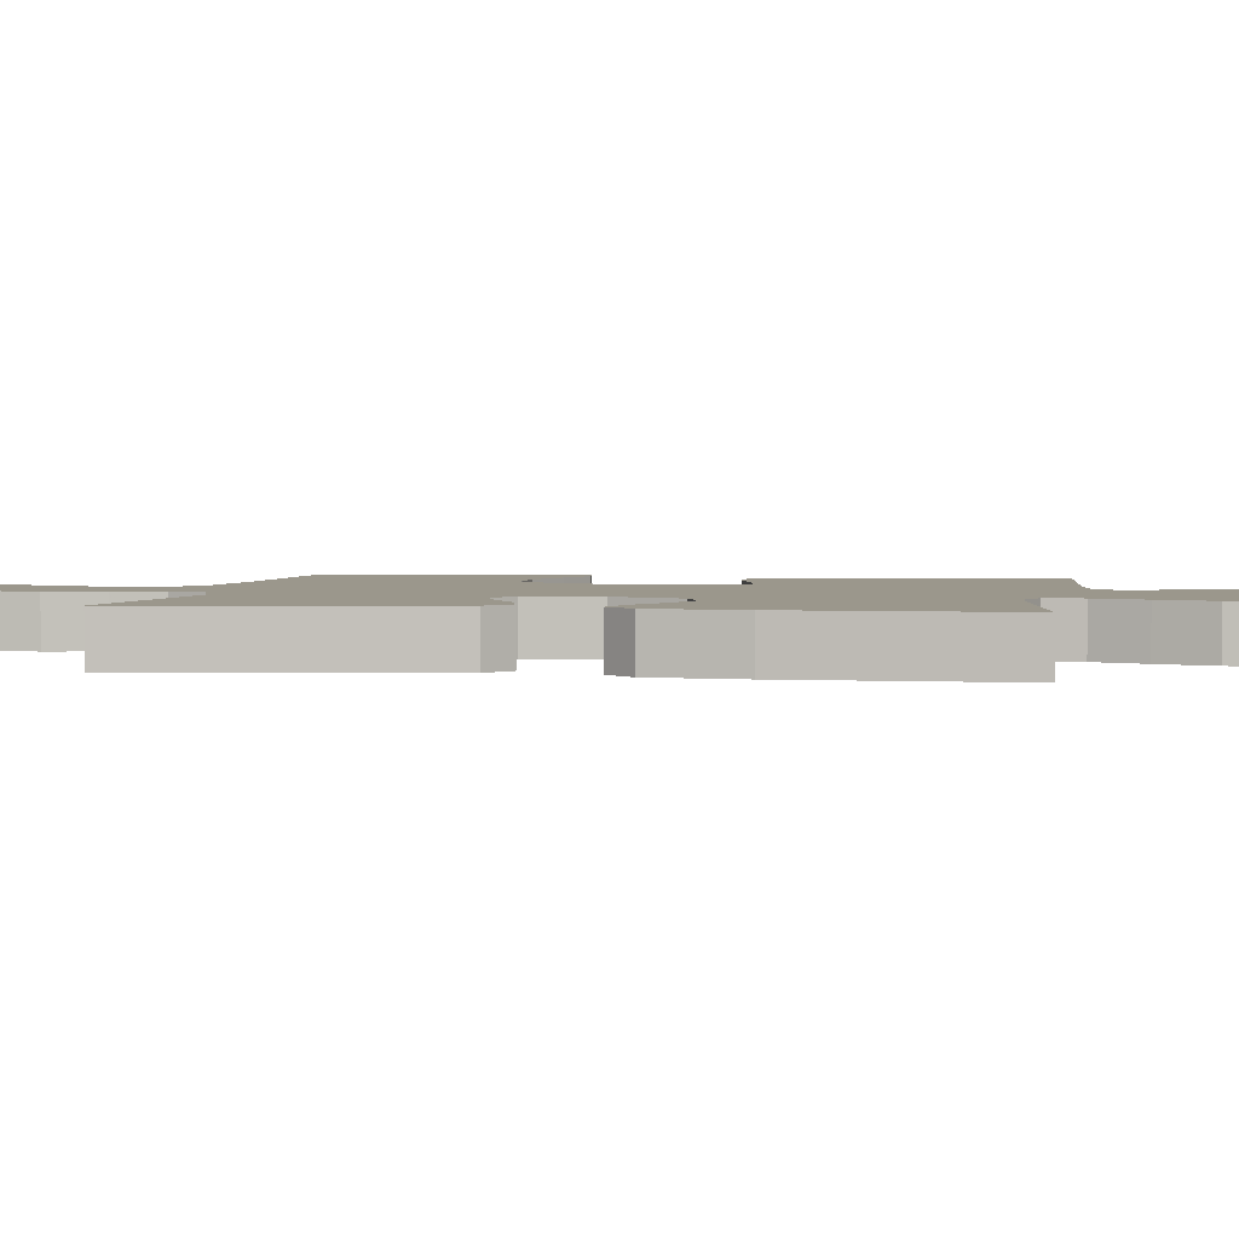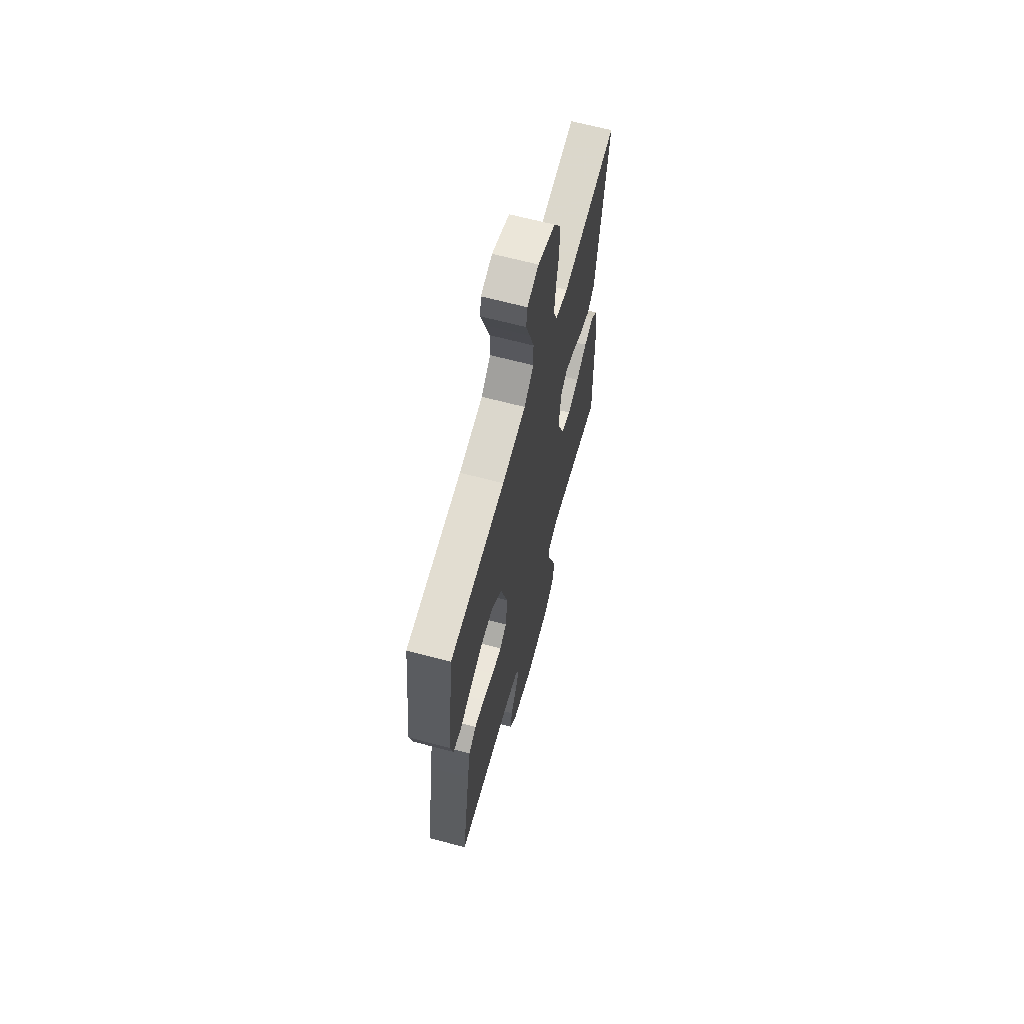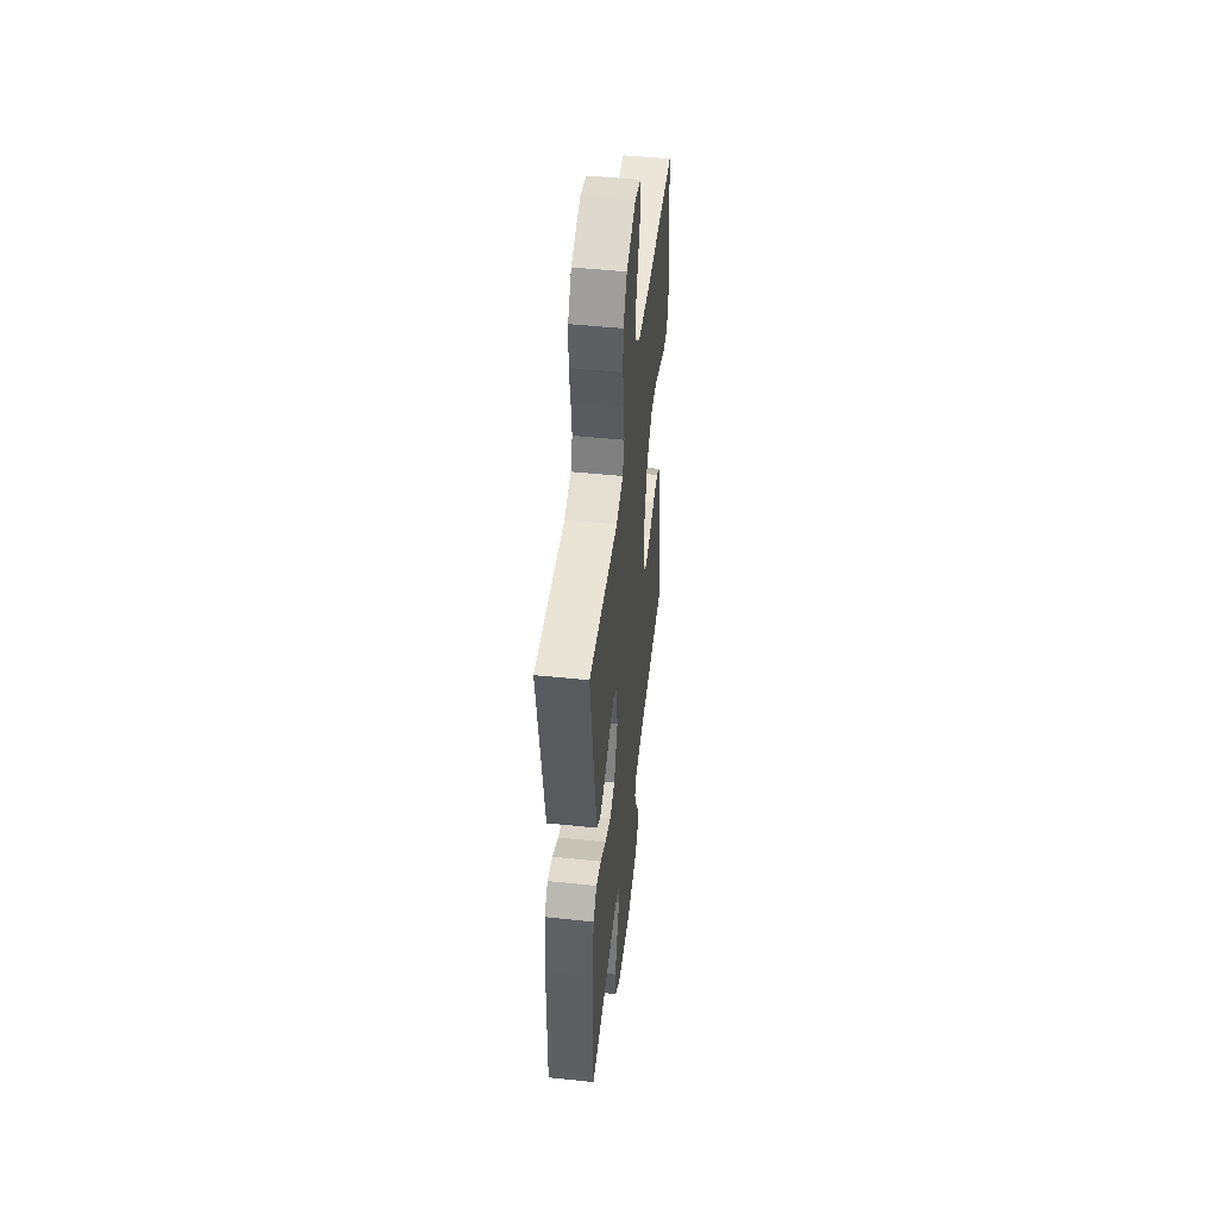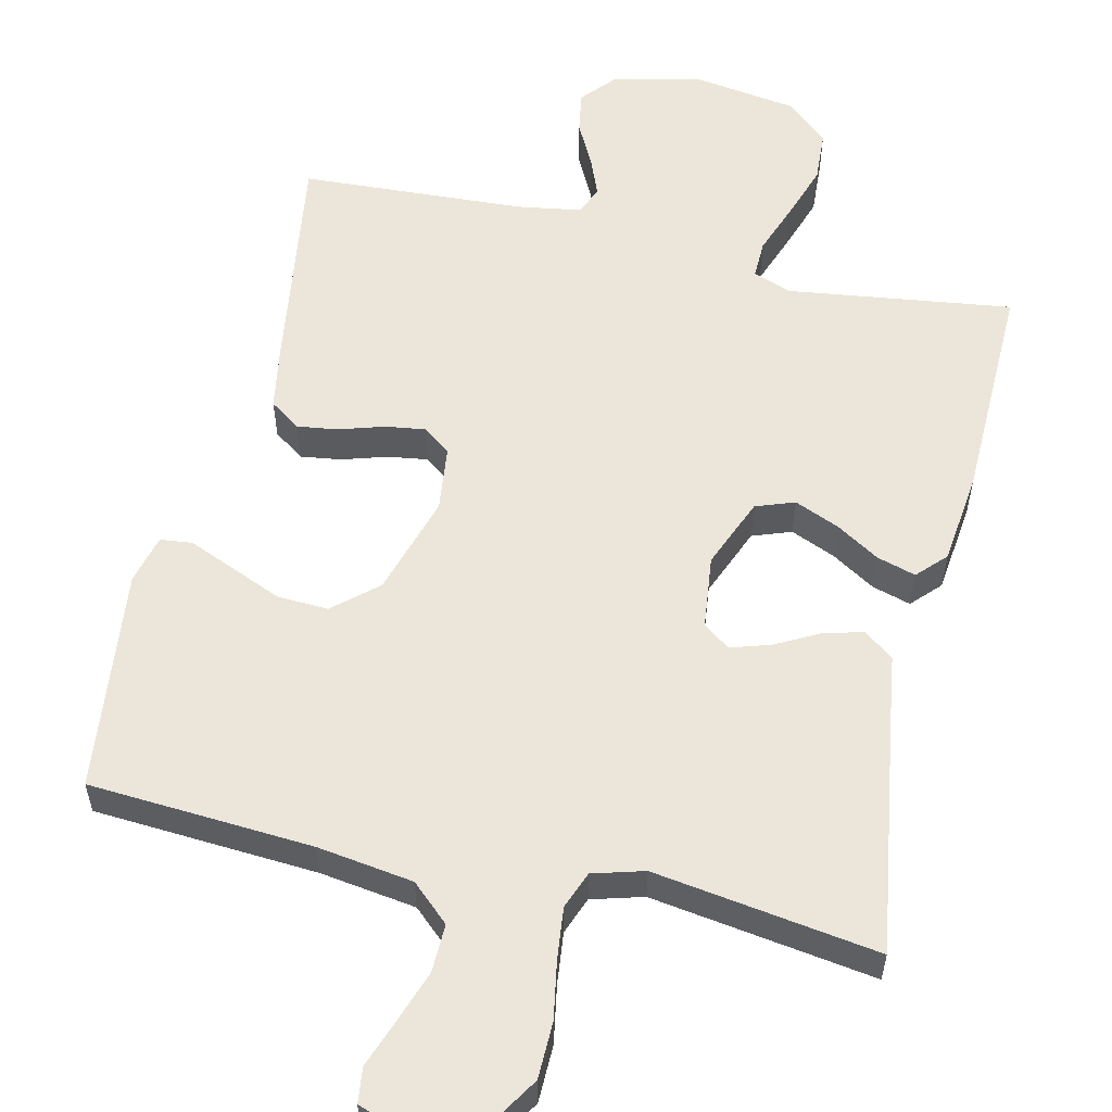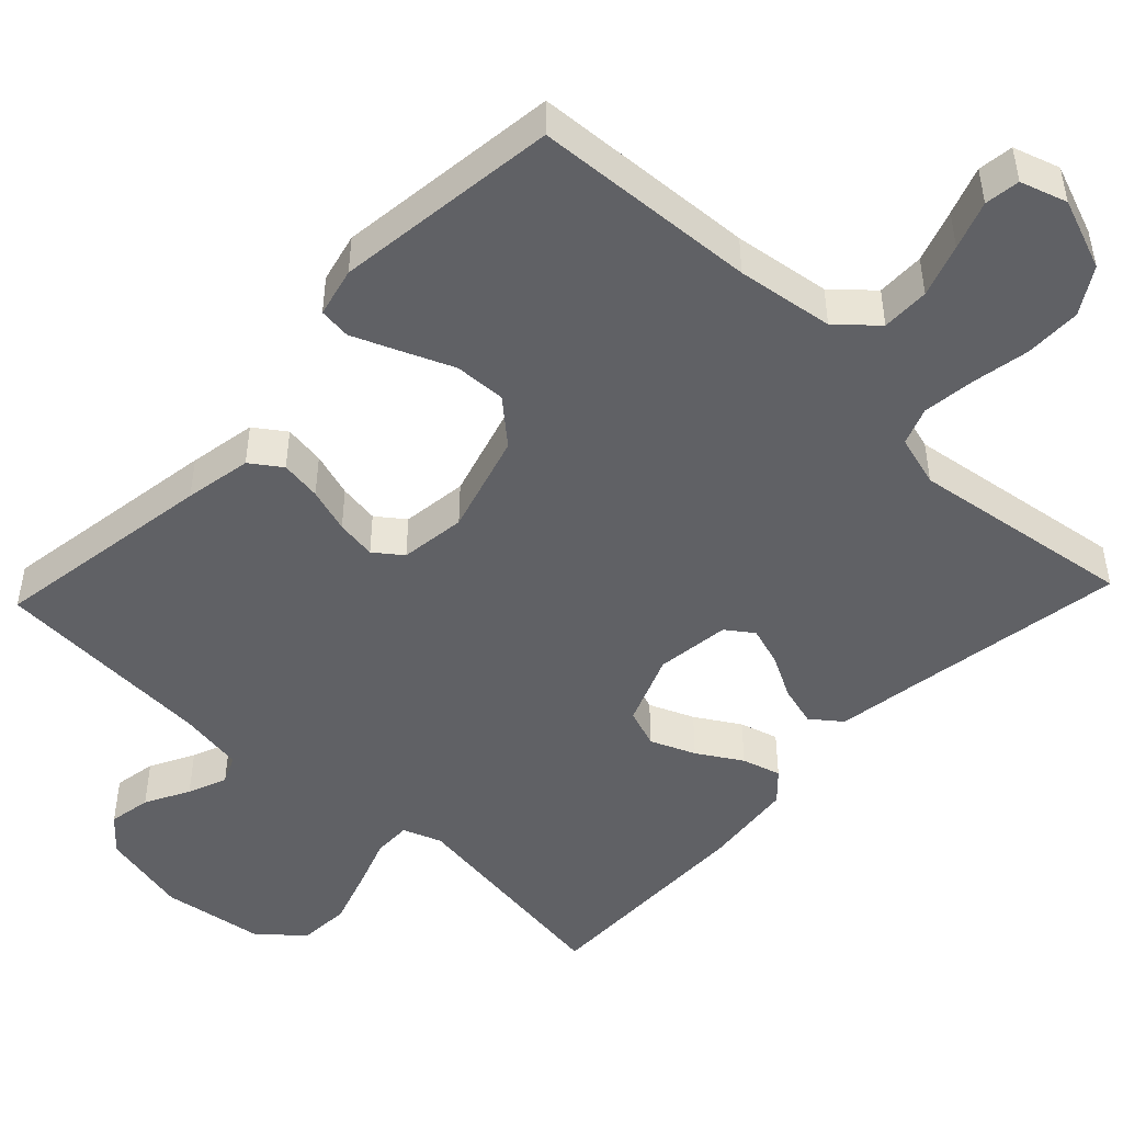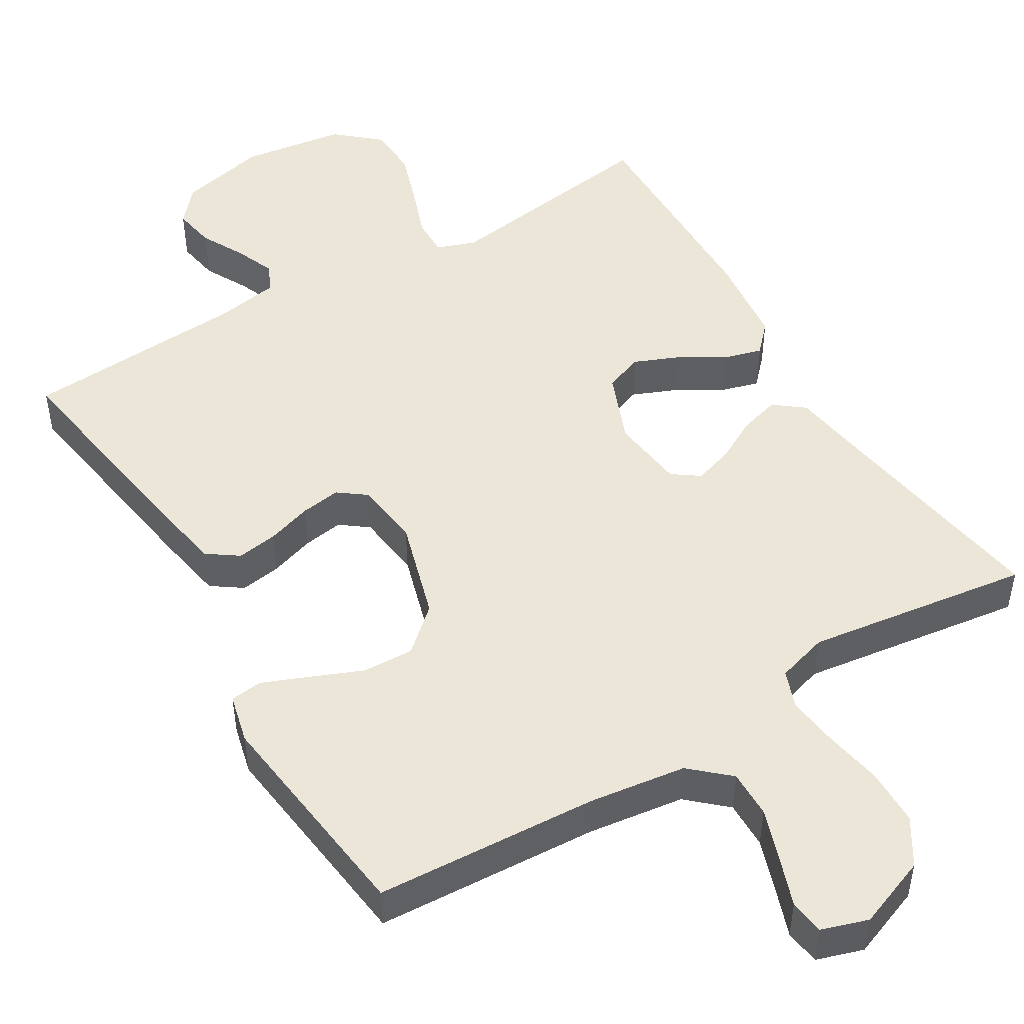
<metadata>
{"format":"obj","ext":"obj","renderer":"f3d","projection":"perspective","resolution":1024,"background":"white","views":[{"elev":2.7,"azim":98.9,"up":"+Y"},{"elev":64.9,"azim":-74.9,"up":"+Z"},{"elev":50.0,"azim":96.6,"up":"+Z"},{"elev":56.9,"azim":13.3,"up":"+Y"},{"elev":-48.0,"azim":-43.5,"up":"+Y"},{"elev":48.9,"azim":-31.1,"up":"+Y"}]}
</metadata>
<code>
v -0.5 0.07 0.5
v -0.2 0.07 0.518
v -0.071 0.07 0.536
v -0.02 0.07 0.582
v -0.021 0.07 0.646
v -0.045 0.07 0.716
v -0.068 0.07 0.78
v -0.062 0.07 0.827
v 0 0.07 0.847
v 0.095 0.07 0.811
v 0.133 0.07 0.75
v 0.134 0.07 0.674
v 0.12 0.07 0.596
v 0.112 0.07 0.527
v 0.131 0.07 0.477
v 0.2 0.07 0.457
v 0.5 0.07 0.5
v 0.453 0.07 0.2
v 0.437 0.07 0.093
v 0.397 0.07 0.062
v 0.343 0.07 0.077
v 0.285 0.07 0.108
v 0.232 0.07 0.125
v 0.196 0.07 0.099
v 0.184 0.07 0
v 0.222 0.07 -0.095
v 0.274 0.07 -0.114
v 0.334 0.07 -0.089
v 0.393 0.07 -0.053
v 0.445 0.07 -0.038
v 0.481 0.07 -0.076
v 0.495 0.07 -0.2
v 0.5 0.07 -0.5
v 0.2 0.07 -0.458
v 0.148 0.07 -0.477
v 0.149 0.07 -0.528
v 0.174 0.07 -0.597
v 0.199 0.07 -0.672
v 0.195 0.07 -0.741
v 0.138 0.07 -0.791
v 0 0.07 -0.811
v -0.119 0.07 -0.784
v -0.159 0.07 -0.738
v -0.149 0.07 -0.681
v -0.118 0.07 -0.622
v -0.097 0.07 -0.57
v -0.114 0.07 -0.532
v -0.2 0.07 -0.518
v -0.5 0.07 -0.5
v -0.454 0.07 -0.2
v -0.438 0.07 -0.11
v -0.397 0.07 -0.081
v -0.342 0.07 -0.089
v -0.282 0.07 -0.108
v -0.228 0.07 -0.116
v -0.191 0.07 -0.088
v -0.18 0.07 0
v -0.22 0.07 0.135
v -0.278 0.07 0.186
v -0.347 0.07 0.183
v -0.416 0.07 0.154
v -0.477 0.07 0.129
v -0.52 0.07 0.134
v -0.536 0.07 0.2
v -0.5 0 0.5
v -0.2 0 0.518
v -0.071 0 0.536
v -0.02 0 0.582
v -0.021 0 0.646
v -0.045 0 0.716
v -0.068 0 0.78
v -0.062 0 0.827
v 0 0 0.847
v 0.095 0 0.811
v 0.133 0 0.75
v 0.134 0 0.674
v 0.12 0 0.596
v 0.112 0 0.527
v 0.131 0 0.477
v 0.2 0 0.457
v 0.5 0 0.5
v 0.453 0 0.2
v 0.437 0 0.093
v 0.397 0 0.062
v 0.343 0 0.077
v 0.285 0 0.108
v 0.232 0 0.125
v 0.196 0 0.099
v 0.184 0 0
v 0.222 0 -0.095
v 0.274 0 -0.114
v 0.334 0 -0.089
v 0.393 0 -0.053
v 0.445 0 -0.038
v 0.481 0 -0.076
v 0.495 0 -0.2
v 0.5 0 -0.5
v 0.2 0 -0.458
v 0.148 0 -0.477
v 0.149 0 -0.528
v 0.174 0 -0.597
v 0.199 0 -0.672
v 0.195 0 -0.741
v 0.138 0 -0.791
v 0 0 -0.811
v -0.119 0 -0.784
v -0.159 0 -0.738
v -0.149 0 -0.681
v -0.118 0 -0.622
v -0.097 0 -0.57
v -0.114 0 -0.532
v -0.2 0 -0.518
v -0.5 0 -0.5
v -0.454 0 -0.2
v -0.438 0 -0.11
v -0.397 0 -0.081
v -0.342 0 -0.089
v -0.282 0 -0.108
v -0.228 0 -0.116
v -0.191 0 -0.088
v -0.18 0 0
v -0.22 0 0.135
v -0.278 0 0.186
v -0.347 0 0.183
v -0.416 0 0.154
v -0.477 0 0.129
v -0.52 0 0.134
v -0.536 0 0.2
f 63 64 1 2
f 60 61 62 63
f 60 63 2 3
f 59 60 3 4
f 58 59 4
f 57 58 4
f 56 57 4
f 51 52 53 54
f 51 54 55
f 48 49 50 51
f 47 48 51 55
f 46 47 55 56
f 42 43 44 45
f 42 45 46
f 41 42 46
f 36 37 38 39
f 36 39 40 41
f 31 32 33 34
f 31 34 35
f 28 29 30 31
f 27 28 31 35
f 26 27 35
f 25 26 35
f 19 20 21 22
f 18 19 22 23
f 16 17 18 23
f 15 16 23 24
f 10 11 12 13
f 10 13 14
f 9 10 14
f 6 7 8 9
f 5 6 9 14
f 4 5 14 15
f 35 36 41 46
f 25 35 46 56
f 24 25 56
f 4 15 24 56
f 66 65 128 127
f 127 126 125 124
f 67 66 127 124
f 68 67 124 123
f 68 123 122
f 68 122 121
f 68 121 120
f 118 117 116 115
f 119 118 115
f 115 114 113 112
f 119 115 112 111
f 120 119 111 110
f 109 108 107 106
f 110 109 106
f 110 106 105
f 103 102 101 100
f 105 104 103 100
f 98 97 96 95
f 99 98 95
f 95 94 93 92
f 99 95 92 91
f 99 91 90
f 99 90 89
f 86 85 84 83
f 87 86 83 82
f 87 82 81 80
f 88 87 80 79
f 77 76 75 74
f 78 77 74
f 78 74 73
f 73 72 71 70
f 78 73 70 69
f 79 78 69 68
f 110 105 100 99
f 120 110 99 89
f 120 89 88
f 120 88 79 68
f 1 65 66 2
f 2 66 67 3
f 3 67 68 4
f 4 68 69 5
f 5 69 70 6
f 6 70 71 7
f 7 71 72 8
f 8 72 73 9
f 9 73 74 10
f 10 74 75 11
f 11 75 76 12
f 12 76 77 13
f 13 77 78 14
f 14 78 79 15
f 15 79 80 16
f 16 80 81 17
f 17 81 82 18
f 18 82 83 19
f 19 83 84 20
f 20 84 85 21
f 21 85 86 22
f 22 86 87 23
f 23 87 88 24
f 24 88 89 25
f 25 89 90 26
f 26 90 91 27
f 27 91 92 28
f 28 92 93 29
f 29 93 94 30
f 30 94 95 31
f 31 95 96 32
f 32 96 97 33
f 33 97 98 34
f 34 98 99 35
f 35 99 100 36
f 36 100 101 37
f 37 101 102 38
f 38 102 103 39
f 39 103 104 40
f 40 104 105 41
f 41 105 106 42
f 42 106 107 43
f 43 107 108 44
f 44 108 109 45
f 45 109 110 46
f 46 110 111 47
f 47 111 112 48
f 48 112 113 49
f 49 113 114 50
f 50 114 115 51
f 51 115 116 52
f 52 116 117 53
f 53 117 118 54
f 54 118 119 55
f 55 119 120 56
f 56 120 121 57
f 57 121 122 58
f 58 122 123 59
f 59 123 124 60
f 60 124 125 61
f 61 125 126 62
f 62 126 127 63
f 63 127 128 64
f 64 128 65 1

</code>
